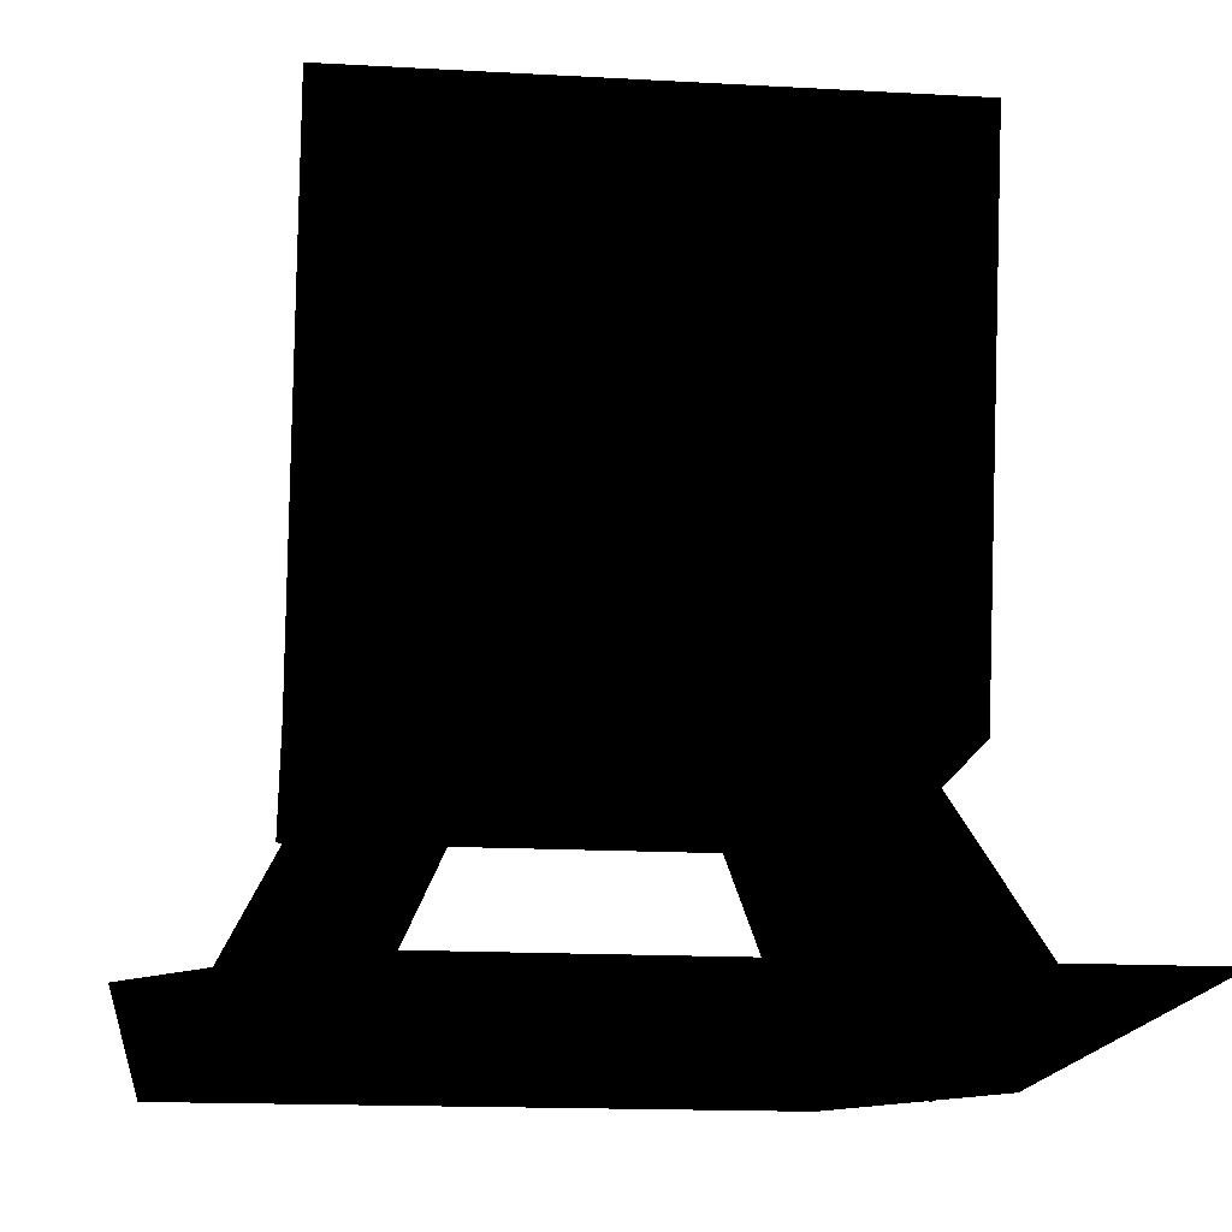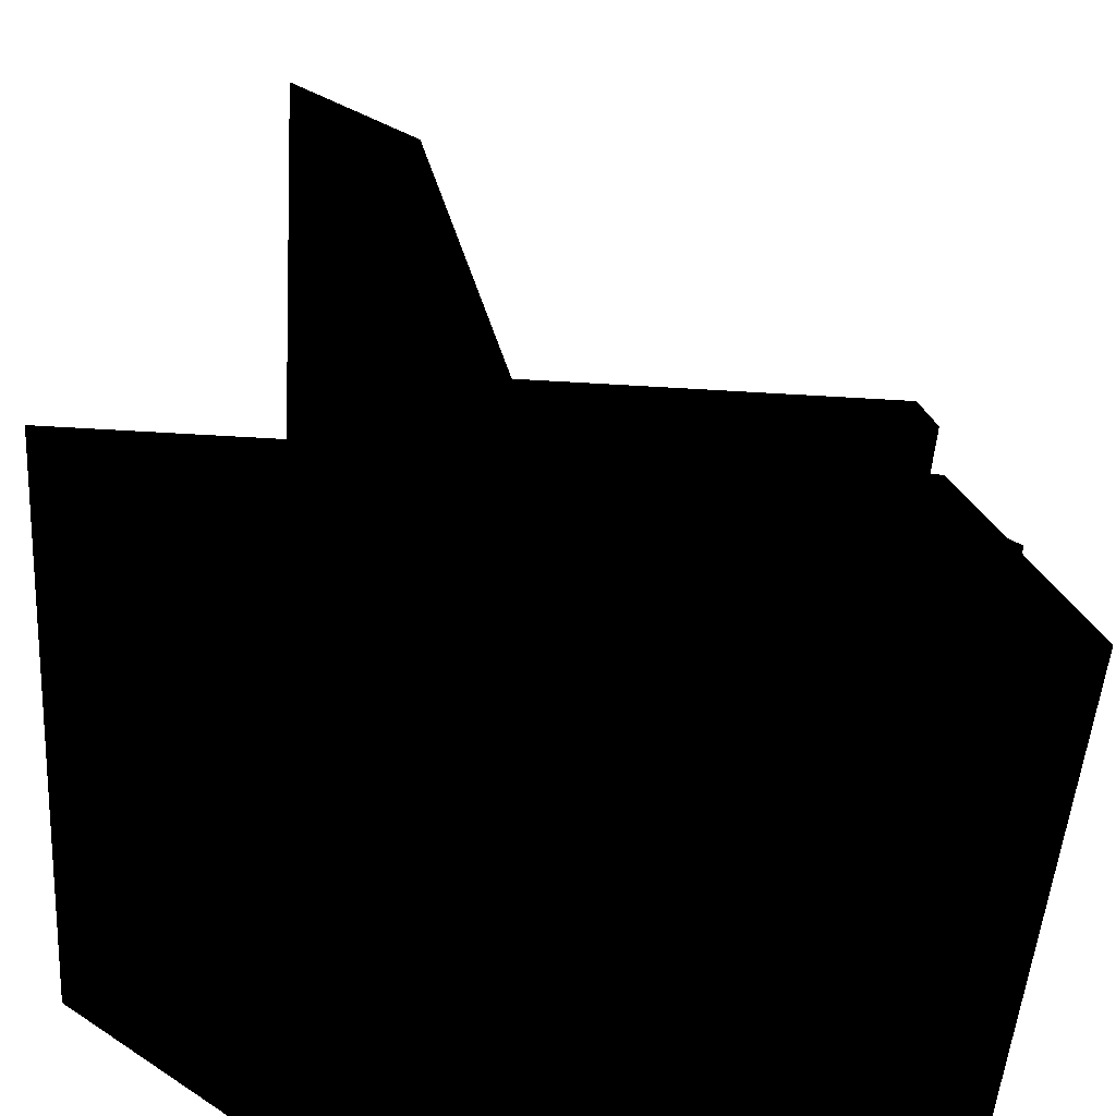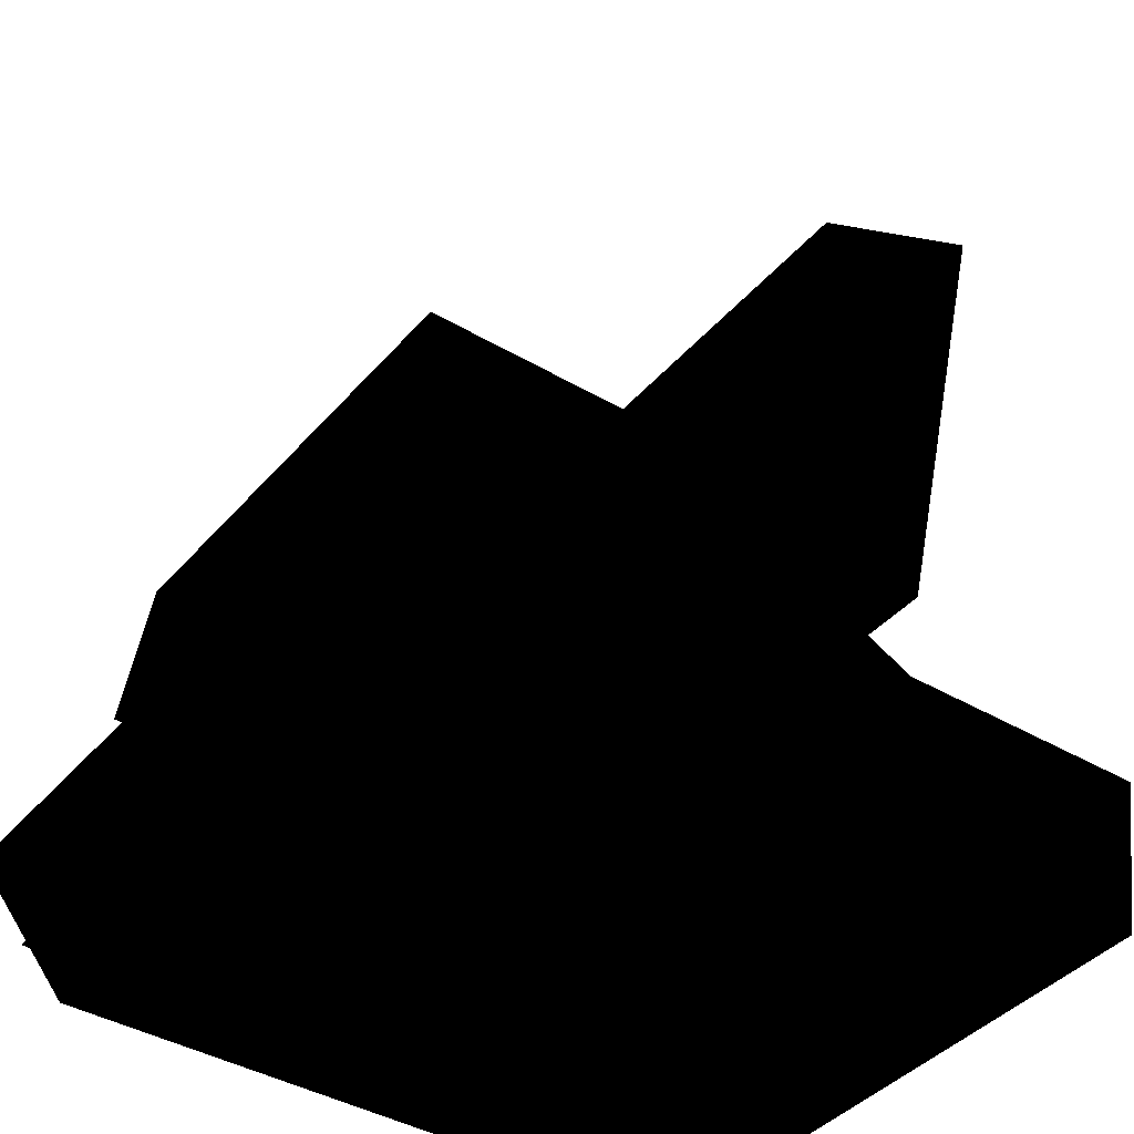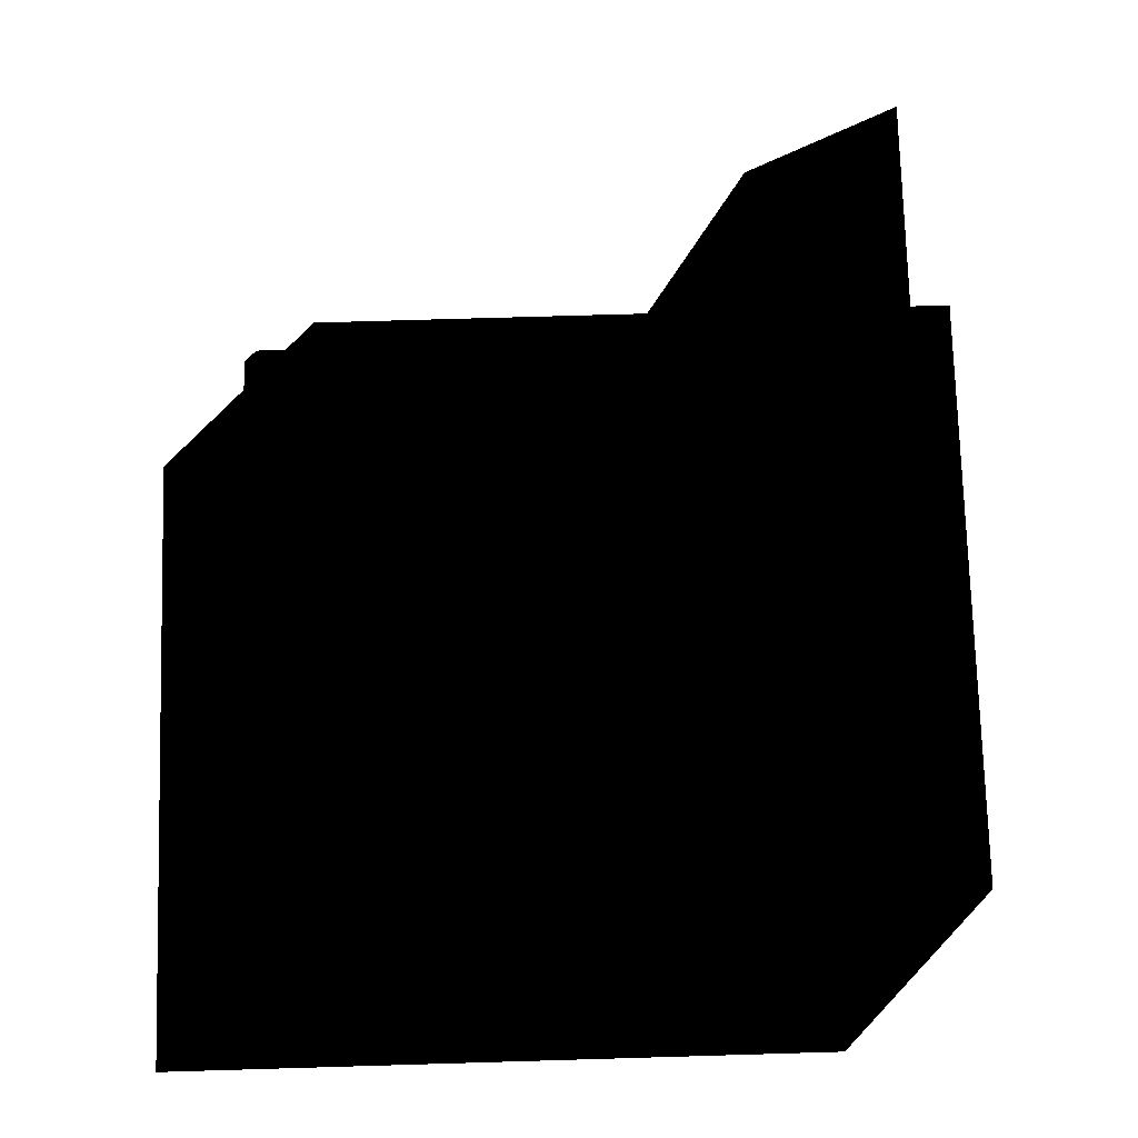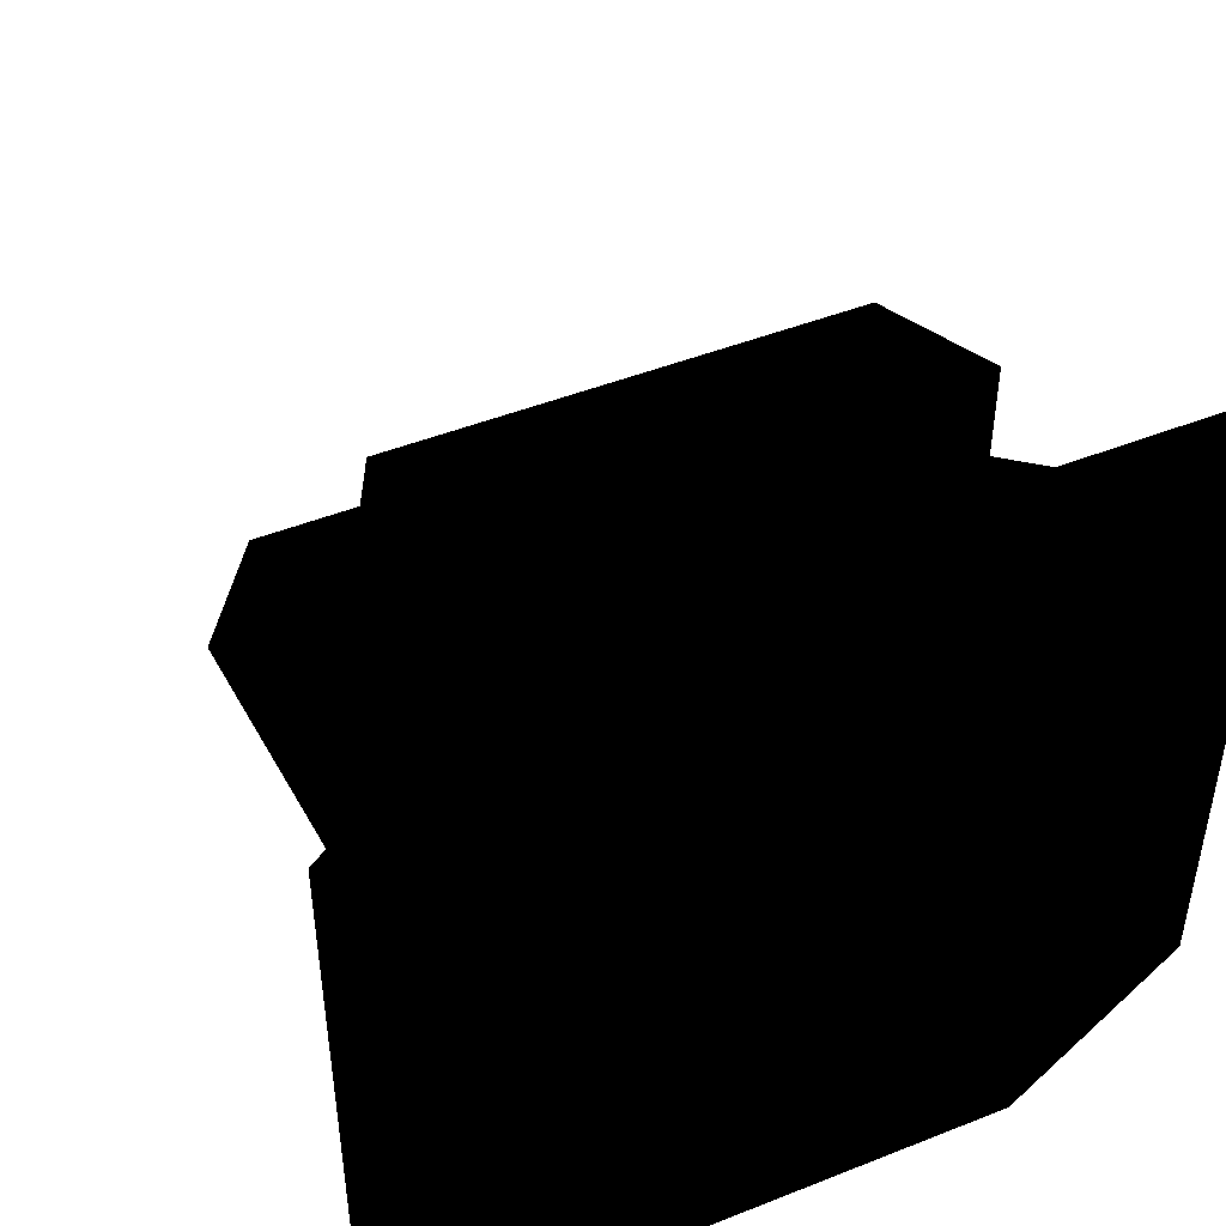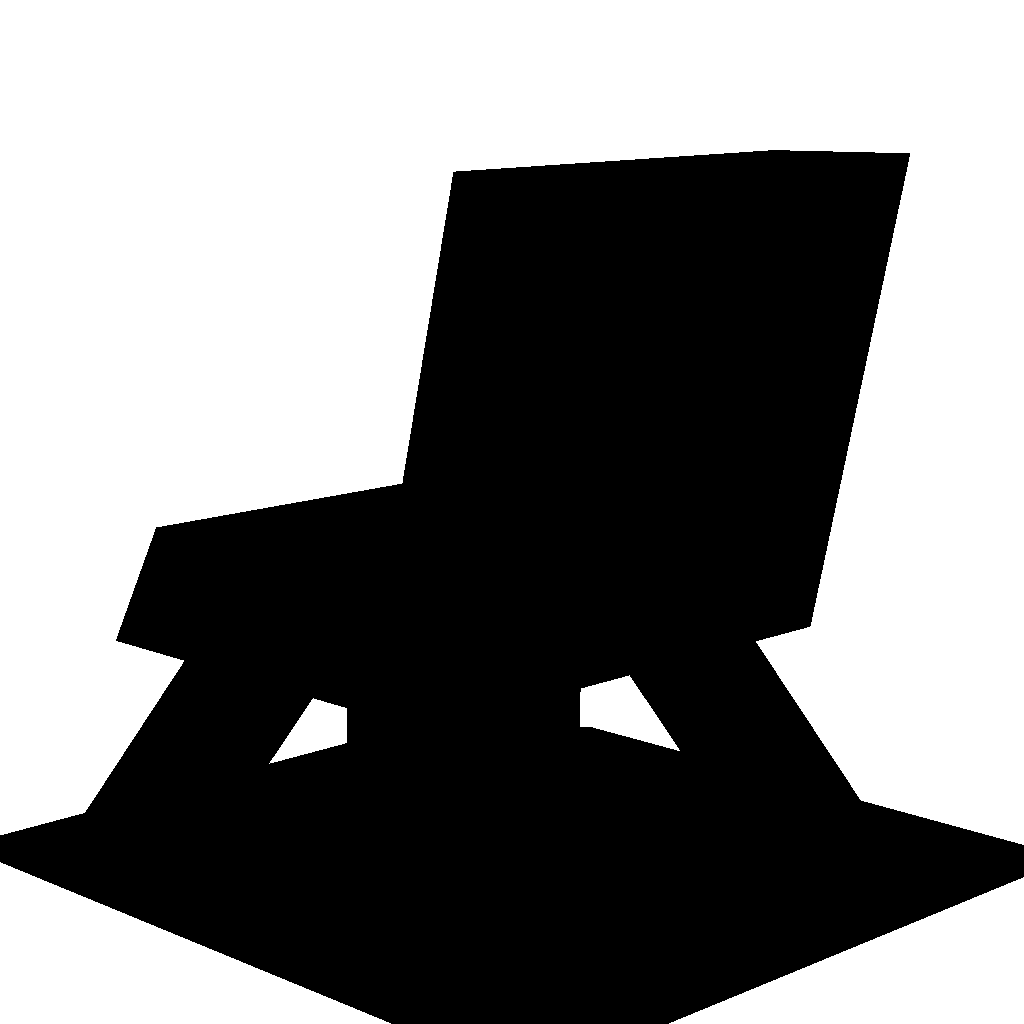
<metadata>
{"format":"obj","ext":"obj","renderer":"f3d","projection":"perspective","resolution":1024,"background":"white","views":[{"elev":-16.0,"azim":173.4,"up":"+Y"},{"elev":-50.5,"azim":-93.9,"up":"+Y"},{"elev":-40.0,"azim":53.8,"up":"+Y"},{"elev":72.7,"azim":88.3,"up":"+Y"},{"elev":46.7,"azim":-24.3,"up":"+Z"},{"elev":11.4,"azim":135.2,"up":"+Y"}]}
</metadata>
<code>
o polygon0
g polygon0
v -2.143 0.75 2.608
v -2.143 0.75 4.037
v 2.143 0.75 2.608
v 3.572 0.75 4.037
v 2.143 0.75 -2.108
v 3.572 0.75 -2.108
v -2.143 0.75 2.608
v -2.143 0.75 -2.108
v -3.572 0.75 -3.537
v -3.572 0.75 2.608
v -2.143 0.75 -2.108
v 2.143 0.75 -2.108
v 2.143 0.75 -3.537
v -3.572 0.75 -3.537
v 2.143 0.75 -2.108
v -2.143 0.75 -2.108
v -2.143 0.75 2.608
v 2.143 0.75 2.608
v -2.143 0.75 4.037
v -2.143 0.75 2.608
v -3.572 0.75 2.608
v 2.143 0.75 -2.108
v 3.572 0.75 -2.108
v 2.143 0.75 -3.537
f 1 2 3
f 2 4 3
f 3 4 5
f 4 6 5
f 7 8 9
f 9 10 7
f 11 12 13
f 13 14 11
f 15 16 17
f 17 18 15
f 19 20 21
f 22 23 24
o polygon1
g polygon1
v 2.5 2.75 -1.25
v 2 3.75 -0.25
v 2.5 2.75 2.952
v 2 3.75 2.952
v -2.5 2.75 2.952
v -2 3.75 2.952
v -2.5 2.75 -1.25
v -2 3.75 -0.25
v -1 2.893 2.25
v -2 0.75 3.25
v -2 0.75 2.25
v -1 2.893 1.25
v -1 2.893 0.25
v -2 0.75 -0.75
v -2 0.75 -1.75
v -1 2.893 -0.75
v 2 7.25 -1.1
v 2 3.75 -0.25
v 2.5 2.75 -1.25
v 2.5 7.25 -2.25
v 3 0.75 2.25
v 2 2.893 1.25
v 2 2.893 2.25
v 3 0.75 3.25
v 2 2.893 0.25
v 3 0.75 -0.75
v 3 0.75 -1.75
v 2 2.893 -0.75
v -2.5 2.75 -1.25
v -2.5 7.25 -2.25
v 2.5 7.25 -2.25
v 2.5 2.75 -1.25
v -2 7.25 -1.1
v 2 7.25 -1.1
v 2.5 7.25 -2.25
v -2.5 7.25 -2.25
v -2 3.75 -0.25
v -2 7.25 -1.1
v -2.5 7.25 -2.25
v -2.5 2.75 -1.25
v 2 0.75 2.25
v 1 2.893 1.25
v 2 2.893 1.25
v 3 0.75 2.25
v 2 0.75 3.25
v 1 2.893 2.25
v 1 2.893 1.25
v 2 0.75 2.25
v 2 2.893 2.25
v 1 2.893 2.25
v 2 0.75 3.25
v 3 0.75 3.25
v 2 0.75 -1.75
v 1 2.893 -0.75
v 2 2.893 -0.75
v 3 0.75 -1.75
v 2 0.75 -0.75
v 1 2.893 0.25
v 1 2.893 -0.75
v 2 0.75 -1.75
v 2 2.893 0.25
v 1 2.893 0.25
v 2 0.75 -0.75
v 3 0.75 -0.75
v -3 0.75 2.25
v -2 2.893 1.25
v -1 2.893 1.25
v -2 0.75 2.25
v -3 0.75 3.25
v -2 2.893 2.25
v -2 2.893 1.25
v -3 0.75 2.25
v -1 2.893 2.25
v -2 2.893 2.25
v -3 0.75 3.25
v -2 0.75 3.25
v -3 0.75 -1.75
v -2 2.893 -0.75
v -1 2.893 -0.75
v -2 0.75 -1.75
v -3 0.75 -0.75
v -2 2.893 0.25
v -2 2.893 -0.75
v -3 0.75 -1.75
v -1 2.893 0.25
v -2 2.893 0.25
v -3 0.75 -0.75
v -2 0.75 -0.75
v 2 7.25 -1.1
v -2 7.25 -1.1
v -2 3.75 -0.25
v 2 3.75 -0.25
v -2 3.75 -0.25
v -2 3.75 2.952
v 2 3.75 2.952
v 2 3.75 -0.25
f 25 26 27
f 26 28 27
f 27 28 29
f 28 30 29
f 29 30 31
f 30 32 31
f 33 34 35
f 35 36 33
f 37 38 39
f 39 40 37
f 41 42 43
f 43 44 41
f 45 46 47
f 47 48 45
f 49 50 51
f 51 52 49
f 53 54 55
f 55 56 53
f 57 58 59
f 59 60 57
f 61 62 63
f 63 64 61
f 65 66 67
f 67 68 65
f 69 70 71
f 71 72 69
f 73 74 75
f 75 76 73
f 77 78 79
f 79 80 77
f 81 82 83
f 83 84 81
f 85 86 87
f 87 88 85
f 89 90 91
f 91 92 89
f 93 94 95
f 95 96 93
f 97 98 99
f 99 100 97
f 101 102 103
f 103 104 101
f 105 106 107
f 107 108 105
f 109 110 111
f 111 112 109
f 113 114 115
f 115 116 113
f 117 118 119
f 119 120 117

</code>
